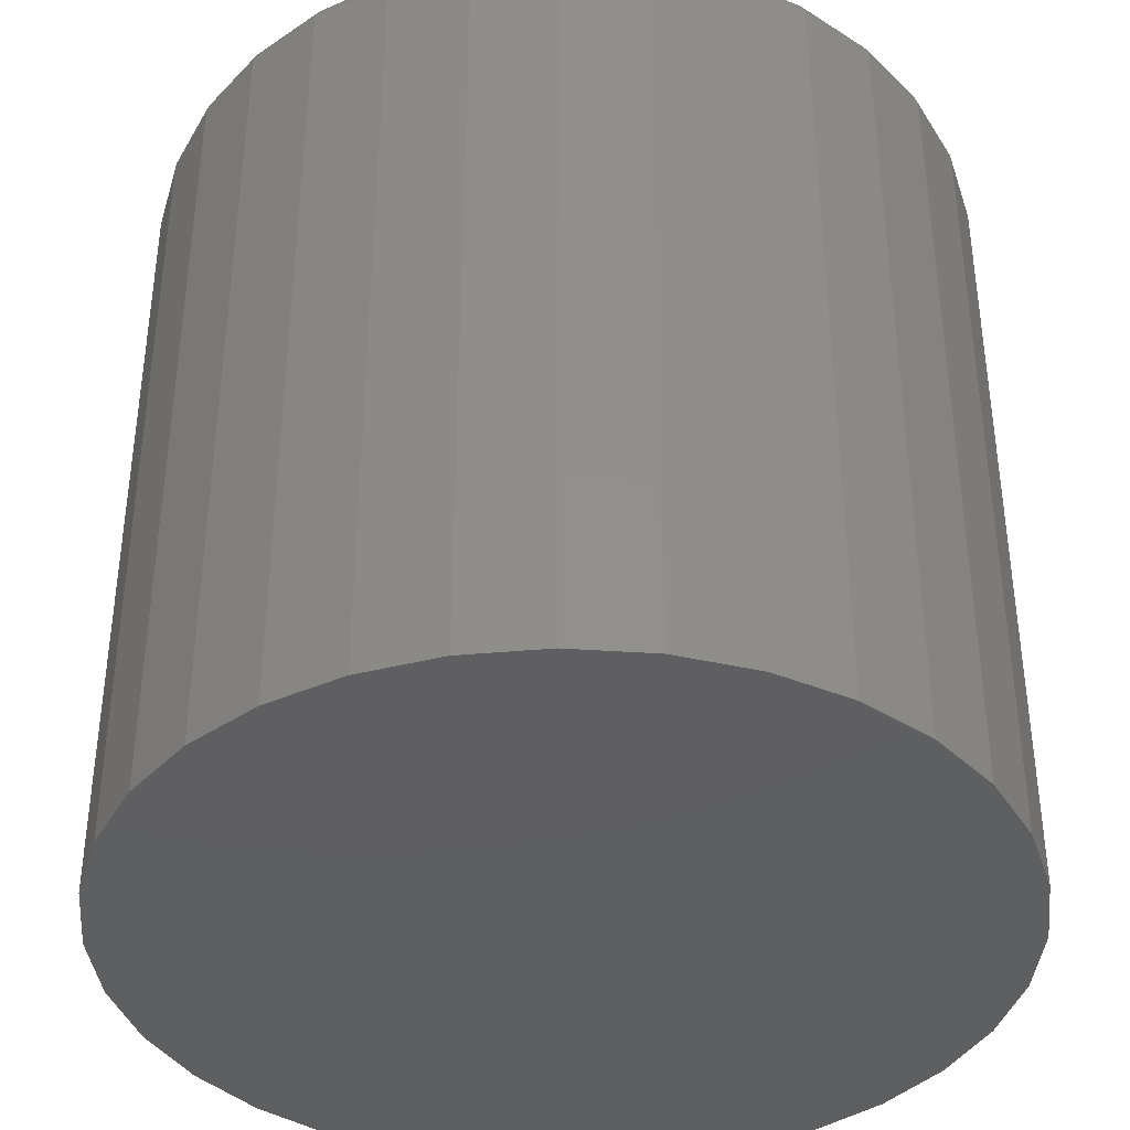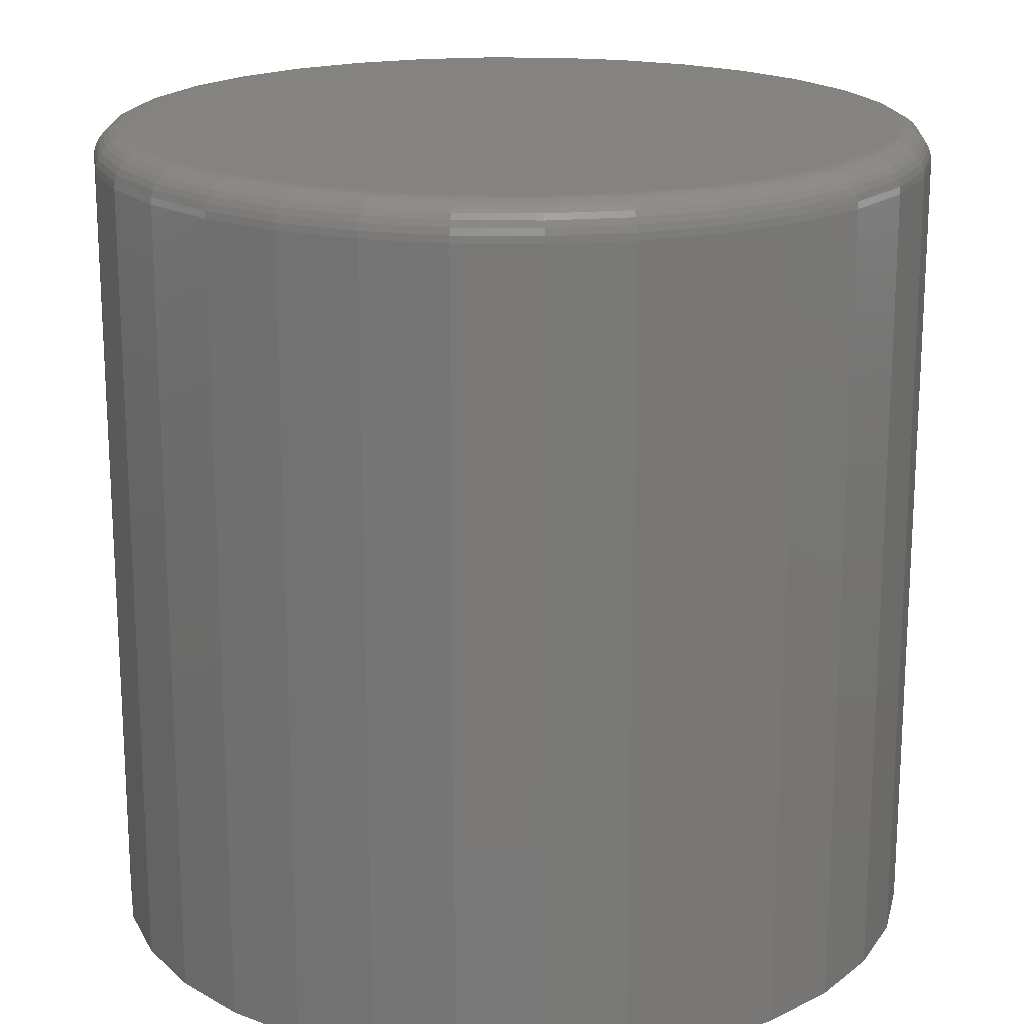
<metadata>
{"format":"stl","ext":"stl","renderer":"f3d","projection":"perspective","resolution":1024,"background":"white","views":[{"elev":-38.9,"azim":135.8,"up":"+Y"},{"elev":18.6,"azim":7.4,"up":"+Y"}]}
</metadata>
<code>
# stl→obj: 320 verts, 636 faces
v -3.446e-17 2.082e-17 0.3438
v 0.06706 2.454e-17 0.3371
v -0.06706 1.709e-17 0.3371
v -1.321e-16 2.082e-17 -0.3438
v -0.06706 1.709e-17 -0.3371
v 0.06706 2.454e-17 -0.3371
v -0.1315 1.351e-17 -0.3176
v 0.1315 2.812e-17 -0.3176
v -0.191 1.022e-17 -0.2858
v 0.191 3.142e-17 -0.2858
v -0.2431 7.324e-18 -0.2431
v 0.2431 3.431e-17 -0.2431
v -0.2858 4.951e-18 -0.191
v 0.2858 3.668e-17 -0.191
v -0.3176 3.187e-18 -0.1315
v 0.3176 3.845e-17 -0.1315
v -0.3371 2.101e-18 -0.06706
v 0.3371 3.953e-17 -0.06706
v -0.3438 1.735e-18 2.386e-17
v 0.3438 3.99e-17 -1.445e-16
v -0.3371 2.101e-18 0.06706
v 0.3371 3.953e-17 0.06706
v -0.3176 3.187e-18 0.1315
v 0.3176 3.845e-17 0.1315
v -0.2858 4.951e-18 0.191
v 0.2858 3.668e-17 0.191
v -0.2431 7.324e-18 0.2431
v 0.2431 3.431e-17 0.2431
v -0.191 1.022e-17 0.2858
v 0.191 3.142e-17 0.2858
v -0.1315 1.351e-17 0.3176
v 0.1315 2.812e-17 0.3176
v 0.375 -0.03125 -1.378e-16
v 0.375 -0.75 -4.592e-17
v 0.3678 -0.03125 -0.07316
v 0.3678 -0.75 -0.07316
v 0.3465 -0.03125 -0.1435
v 0.3465 -0.75 -0.1435
v 0.3118 -0.03125 -0.2083
v 0.3118 -0.75 -0.2083
v 0.2652 -0.03125 -0.2652
v 0.2652 -0.75 -0.2652
v 0.2083 -0.03125 -0.3118
v 0.2083 -0.75 -0.3118
v 0.1435 -0.03125 -0.3465
v 0.1435 -0.75 -0.3465
v 0.07316 -0.03125 -0.3678
v 0.07316 -0.75 -0.3678
v -9.011e-17 -0.03125 -0.375
v -5.021e-17 -0.75 -0.375
v -0.07316 -0.03125 -0.3678
v -0.07316 -0.75 -0.3678
v -0.1435 -0.03125 -0.3465
v -0.1435 -0.75 -0.3465
v -0.2083 -0.03125 -0.3118
v -0.2083 -0.75 -0.3118
v -0.2652 -0.03125 -0.2652
v -0.2652 -0.75 -0.2652
v -0.3118 -0.03125 -0.2083
v -0.3118 -0.75 -0.2083
v -0.3465 -0.03125 -0.1435
v -0.3465 -0.75 -0.1435
v -0.3678 -0.03125 -0.07316
v -0.3678 -0.75 -0.07316
v -0.375 -0.03125 4.592e-17
v -0.375 -0.75 4.592e-17
v -0.3678 -0.03125 0.07316
v -0.3678 -0.75 0.07316
v -0.3465 -0.03125 0.1435
v -0.3465 -0.75 0.1435
v -0.3118 -0.03125 0.2083
v -0.3118 -0.75 0.2083
v -0.2652 -0.03125 0.2652
v -0.2652 -0.75 0.2652
v -0.2083 -0.03125 0.3118
v -0.2083 -0.75 0.3118
v -0.1435 -0.03125 0.3465
v -0.1435 -0.75 0.3465
v -0.07316 -0.03125 0.3678
v -0.07316 -0.75 0.3678
v 4.766e-17 -0.03125 0.375
v 8.756e-17 -0.75 0.375
v 0.07316 -0.03125 0.3678
v 0.07316 -0.75 0.3678
v 0.1435 -0.03125 0.3465
v 0.1435 -0.75 0.3465
v 0.2083 -0.03125 0.3118
v 0.2083 -0.75 0.3118
v 0.2652 -0.03125 0.2652
v 0.2652 -0.75 0.2652
v 0.3118 -0.03125 0.2083
v 0.3118 -0.75 0.2083
v 0.3465 -0.03125 0.1435
v 0.3465 -0.75 0.1435
v 0.3678 -0.03125 0.07316
v 0.3678 -0.75 0.07316
v 0.3744 -0.02515 -8.327e-17
v 0.3672 -0.02515 -0.07304
v 0.3726 -0.01929 -5.551e-17
v 0.3655 -0.01929 -0.07269
v 0.3697 -0.01389 -8.327e-17
v 0.3626 -0.01389 -0.07213
v 0.3658 -0.009153 -8.327e-17
v 0.3588 -0.009153 -0.07137
v 0.3611 -0.005267 -8.327e-17
v 0.3542 -0.005267 -0.07045
v 0.3557 -0.002379 -5.551e-17
v 0.3489 -0.002379 -0.0694
v 0.3498 -0.0006005 -8.327e-17
v 0.3431 -0.0006005 -0.06825
v -0.3672 -0.02515 -0.07304
v -0.3744 -0.02515 1.11e-16
v -0.3655 -0.01929 -0.07269
v -0.3726 -0.01929 1.388e-16
v -0.3626 -0.01389 -0.07213
v -0.3697 -0.01389 1.388e-16
v -0.3588 -0.009153 -0.07137
v -0.3658 -0.009153 1.11e-16
v -0.3542 -0.005267 -0.07045
v -0.3611 -0.005267 1.388e-16
v -0.3489 -0.002379 -0.0694
v -0.3557 -0.002379 1.388e-16
v -0.3431 -0.0006005 -0.06825
v -0.3498 -0.0006005 1.11e-16
v -0.3459 -0.02515 -0.1433
v -0.3443 -0.01929 -0.1426
v -0.3416 -0.01389 -0.1415
v -0.338 -0.009153 -0.14
v -0.3336 -0.005267 -0.1382
v -0.3286 -0.002379 -0.1361
v -0.3232 -0.0006005 -0.1339
v -0.3113 -0.02515 -0.208
v -0.3098 -0.01929 -0.207
v -0.3074 -0.01389 -0.2054
v -0.3042 -0.009153 -0.2033
v -0.3003 -0.005267 -0.2006
v -0.2958 -0.002379 -0.1976
v -0.2909 -0.0006005 -0.1944
v -0.2647 -0.02515 -0.2647
v -0.2635 -0.01929 -0.2635
v -0.2614 -0.01389 -0.2614
v -0.2587 -0.009153 -0.2587
v -0.2553 -0.005267 -0.2553
v -0.2515 -0.002379 -0.2515
v -0.2474 -0.0006005 -0.2474
v -0.208 -0.02515 -0.3113
v -0.207 -0.01929 -0.3098
v -0.2054 -0.01389 -0.3074
v -0.2033 -0.009153 -0.3042
v -0.2006 -0.005267 -0.3003
v -0.1976 -0.002379 -0.2958
v -0.1944 -0.0006005 -0.2909
v -0.1433 -0.02515 -0.3459
v -0.1426 -0.01929 -0.3443
v -0.1415 -0.01389 -0.3416
v -0.14 -0.009153 -0.338
v -0.1382 -0.005267 -0.3336
v -0.1361 -0.002379 -0.3286
v -0.1339 -0.0006005 -0.3232
v -0.07304 -0.02515 -0.3672
v -0.07269 -0.01929 -0.3655
v -0.07213 -0.01389 -0.3626
v -0.07137 -0.009153 -0.3588
v -0.07045 -0.005267 -0.3542
v -0.0694 -0.002379 -0.3489
v -0.06825 -0.0006005 -0.3431
v -1.669e-16 -0.02515 -0.3744
v -1.673e-16 -0.01929 -0.3726
v -1.121e-16 -0.01389 -0.3697
v -1.124e-16 -0.009153 -0.3658
v -1.404e-16 -0.005267 -0.3611
v -1.405e-16 -0.002379 -0.3557
v -1.129e-16 -0.0006005 -0.3498
v 0.07304 -0.02515 -0.3672
v 0.07269 -0.01929 -0.3655
v 0.07213 -0.01389 -0.3626
v 0.07137 -0.009153 -0.3588
v 0.07045 -0.005267 -0.3542
v 0.0694 -0.002379 -0.3489
v 0.06825 -0.0006005 -0.3431
v 0.1433 -0.02515 -0.3459
v 0.1426 -0.01929 -0.3443
v 0.1415 -0.01389 -0.3416
v 0.14 -0.009153 -0.338
v 0.1382 -0.005267 -0.3336
v 0.1361 -0.002379 -0.3286
v 0.1339 -0.0006005 -0.3232
v 0.208 -0.02515 -0.3113
v 0.207 -0.01929 -0.3098
v 0.2054 -0.01389 -0.3074
v 0.2033 -0.009153 -0.3042
v 0.2006 -0.005267 -0.3003
v 0.1976 -0.002379 -0.2958
v 0.1944 -0.0006005 -0.2909
v 0.2647 -0.02515 -0.2647
v 0.2635 -0.01929 -0.2635
v 0.2614 -0.01389 -0.2614
v 0.2587 -0.009153 -0.2587
v 0.2553 -0.005267 -0.2553
v 0.2515 -0.002379 -0.2515
v 0.2474 -0.0006005 -0.2474
v 0.3113 -0.02515 -0.208
v 0.3098 -0.01929 -0.207
v 0.3074 -0.01389 -0.2054
v 0.3042 -0.009153 -0.2033
v 0.3003 -0.005267 -0.2006
v 0.2958 -0.002379 -0.1976
v 0.2909 -0.0006005 -0.1944
v 0.3459 -0.02515 -0.1433
v 0.3443 -0.01929 -0.1426
v 0.3416 -0.01389 -0.1415
v 0.338 -0.009153 -0.14
v 0.3336 -0.005267 -0.1382
v 0.3286 -0.002379 -0.1361
v 0.3232 -0.0006005 -0.1339
v -0.3672 -0.02515 0.07304
v -0.3655 -0.01929 0.07269
v -0.3626 -0.01389 0.07213
v -0.3588 -0.009153 0.07137
v -0.3542 -0.005267 0.07045
v -0.3489 -0.002379 0.0694
v -0.3431 -0.0006005 0.06825
v 0.3672 -0.02515 0.07304
v 0.3655 -0.01929 0.07269
v 0.3626 -0.01389 0.07213
v 0.3588 -0.009153 0.07137
v 0.3542 -0.005267 0.07045
v 0.3489 -0.002379 0.0694
v 0.3431 -0.0006005 0.06825
v 0.3459 -0.02515 0.1433
v 0.3443 -0.01929 0.1426
v 0.3416 -0.01389 0.1415
v 0.338 -0.009153 0.14
v 0.3336 -0.005267 0.1382
v 0.3286 -0.002379 0.1361
v 0.3232 -0.0006005 0.1339
v 0.3113 -0.02515 0.208
v 0.3098 -0.01929 0.207
v 0.3074 -0.01389 0.2054
v 0.3042 -0.009153 0.2033
v 0.3003 -0.005267 0.2006
v 0.2958 -0.002379 0.1976
v 0.2909 -0.0006005 0.1944
v 0.2647 -0.02515 0.2647
v 0.2635 -0.01929 0.2635
v 0.2614 -0.01389 0.2614
v 0.2587 -0.009153 0.2587
v 0.2553 -0.005267 0.2553
v 0.2515 -0.002379 0.2515
v 0.2474 -0.0006005 0.2474
v 0.208 -0.02515 0.3113
v 0.207 -0.01929 0.3098
v 0.2054 -0.01389 0.3074
v 0.2033 -0.009153 0.3042
v 0.2006 -0.005267 0.3003
v 0.1976 -0.002379 0.2958
v 0.1944 -0.0006005 0.2909
v 0.1433 -0.02515 0.3459
v 0.1426 -0.01929 0.3443
v 0.1415 -0.01389 0.3416
v 0.14 -0.009153 0.338
v 0.1382 -0.005267 0.3336
v 0.1361 -0.002379 0.3286
v 0.1339 -0.0006005 0.3232
v 0.07304 -0.02515 0.3672
v 0.07269 -0.01929 0.3655
v 0.07213 -0.01389 0.3626
v 0.07137 -0.009153 0.3588
v 0.07045 -0.005267 0.3542
v 0.0694 -0.002379 0.3489
v 0.06825 -0.0006005 0.3431
v -8.364e-17 -0.02515 0.3744
v -5.624e-17 -0.01929 0.3726
v -5.656e-17 -0.01389 0.3697
v -8.46e-17 -0.009153 0.3658
v -5.708e-17 -0.005267 0.3611
v -8.502e-17 -0.002379 0.3557
v -8.512e-17 -0.0006005 0.3498
v -0.07304 -0.02515 0.3672
v -0.07269 -0.01929 0.3655
v -0.07213 -0.01389 0.3626
v -0.07137 -0.009153 0.3588
v -0.07045 -0.005267 0.3542
v -0.0694 -0.002379 0.3489
v -0.06825 -0.0006005 0.3431
v -0.1433 -0.02515 0.3459
v -0.1426 -0.01929 0.3443
v -0.1415 -0.01389 0.3416
v -0.14 -0.009153 0.338
v -0.1382 -0.005267 0.3336
v -0.1361 -0.002379 0.3286
v -0.1339 -0.0006005 0.3232
v -0.208 -0.02515 0.3113
v -0.207 -0.01929 0.3098
v -0.2054 -0.01389 0.3074
v -0.2033 -0.009153 0.3042
v -0.2006 -0.005267 0.3003
v -0.1976 -0.002379 0.2958
v -0.1944 -0.0006005 0.2909
v -0.2647 -0.02515 0.2647
v -0.2635 -0.01929 0.2635
v -0.2614 -0.01389 0.2614
v -0.2587 -0.009153 0.2587
v -0.2553 -0.005267 0.2553
v -0.2515 -0.002379 0.2515
v -0.2474 -0.0006005 0.2474
v -0.3113 -0.02515 0.208
v -0.3098 -0.01929 0.207
v -0.3074 -0.01389 0.2054
v -0.3042 -0.009153 0.2033
v -0.3003 -0.005267 0.2006
v -0.2958 -0.002379 0.1976
v -0.2909 -0.0006005 0.1944
v -0.3459 -0.02515 0.1433
v -0.3443 -0.01929 0.1426
v -0.3416 -0.01389 0.1415
v -0.338 -0.009153 0.14
v -0.3336 -0.005267 0.1382
v -0.3286 -0.002379 0.1361
v -0.3232 -0.0006005 0.1339
f 1 2 3
f 4 5 6
f 6 5 7
f 6 7 8
f 8 7 9
f 8 9 10
f 10 9 11
f 10 11 12
f 12 11 13
f 12 13 14
f 14 13 15
f 14 15 16
f 16 15 17
f 16 17 18
f 18 17 19
f 18 19 20
f 20 19 21
f 20 21 22
f 22 21 23
f 22 23 24
f 24 23 25
f 24 25 26
f 26 25 27
f 26 27 28
f 28 27 29
f 28 29 30
f 30 29 31
f 30 31 32
f 32 31 3
f 32 3 2
f 33 34 35
f 35 34 36
f 35 36 37
f 37 36 38
f 37 38 39
f 39 38 40
f 39 40 41
f 41 40 42
f 41 42 43
f 43 42 44
f 43 44 45
f 45 44 46
f 45 46 47
f 47 46 48
f 47 48 49
f 49 48 50
f 49 50 51
f 51 50 52
f 51 52 53
f 53 52 54
f 53 54 55
f 55 54 56
f 55 56 57
f 57 56 58
f 57 58 59
f 59 58 60
f 59 60 61
f 61 60 62
f 61 62 63
f 63 62 64
f 63 64 65
f 65 64 66
f 65 66 67
f 67 66 68
f 67 68 69
f 69 68 70
f 69 70 71
f 71 70 72
f 71 72 73
f 73 72 74
f 73 74 75
f 75 74 76
f 75 76 77
f 77 76 78
f 77 78 79
f 79 78 80
f 79 80 81
f 81 80 82
f 81 82 83
f 83 82 84
f 83 84 85
f 85 84 86
f 85 86 87
f 87 86 88
f 87 88 89
f 89 88 90
f 89 90 91
f 91 90 92
f 91 92 93
f 93 92 94
f 93 94 95
f 95 94 96
f 95 96 33
f 33 96 34
f 33 35 97
f 97 35 98
f 97 98 99
f 99 98 100
f 99 100 101
f 101 100 102
f 101 102 103
f 103 102 104
f 103 104 105
f 105 104 106
f 105 106 107
f 107 106 108
f 107 108 109
f 109 108 110
f 109 110 20
f 20 110 18
f 63 65 111
f 111 65 112
f 111 112 113
f 113 112 114
f 113 114 115
f 115 114 116
f 115 116 117
f 117 116 118
f 117 118 119
f 119 118 120
f 119 120 121
f 121 120 122
f 121 122 123
f 123 122 124
f 123 124 17
f 17 124 19
f 61 63 125
f 125 63 111
f 125 111 126
f 126 111 113
f 126 113 127
f 127 113 115
f 127 115 128
f 128 115 117
f 128 117 129
f 129 117 119
f 129 119 130
f 130 119 121
f 130 121 131
f 131 121 123
f 131 123 15
f 15 123 17
f 59 61 132
f 132 61 125
f 132 125 133
f 133 125 126
f 133 126 134
f 134 126 127
f 134 127 135
f 135 127 128
f 135 128 136
f 136 128 129
f 136 129 137
f 137 129 130
f 137 130 138
f 138 130 131
f 138 131 13
f 13 131 15
f 57 59 139
f 139 59 132
f 139 132 140
f 140 132 133
f 140 133 141
f 141 133 134
f 141 134 142
f 142 134 135
f 142 135 143
f 143 135 136
f 143 136 144
f 144 136 137
f 144 137 145
f 145 137 138
f 145 138 11
f 11 138 13
f 55 57 146
f 146 57 139
f 146 139 147
f 147 139 140
f 147 140 148
f 148 140 141
f 148 141 149
f 149 141 142
f 149 142 150
f 150 142 143
f 150 143 151
f 151 143 144
f 151 144 152
f 152 144 145
f 152 145 9
f 9 145 11
f 53 55 153
f 153 55 146
f 153 146 154
f 154 146 147
f 154 147 155
f 155 147 148
f 155 148 156
f 156 148 149
f 156 149 157
f 157 149 150
f 157 150 158
f 158 150 151
f 158 151 159
f 159 151 152
f 159 152 7
f 7 152 9
f 51 53 160
f 160 53 153
f 160 153 161
f 161 153 154
f 161 154 162
f 162 154 155
f 162 155 163
f 163 155 156
f 163 156 164
f 164 156 157
f 164 157 165
f 165 157 158
f 165 158 166
f 166 158 159
f 166 159 5
f 5 159 7
f 49 51 167
f 167 51 160
f 167 160 168
f 168 160 161
f 168 161 169
f 169 161 162
f 169 162 170
f 170 162 163
f 170 163 171
f 171 163 164
f 171 164 172
f 172 164 165
f 172 165 173
f 173 165 166
f 173 166 4
f 4 166 5
f 47 49 174
f 174 49 167
f 174 167 175
f 175 167 168
f 175 168 176
f 176 168 169
f 176 169 177
f 177 169 170
f 177 170 178
f 178 170 171
f 178 171 179
f 179 171 172
f 179 172 180
f 180 172 173
f 180 173 6
f 6 173 4
f 45 47 181
f 181 47 174
f 181 174 182
f 182 174 175
f 182 175 183
f 183 175 176
f 183 176 184
f 184 176 177
f 184 177 185
f 185 177 178
f 185 178 186
f 186 178 179
f 186 179 187
f 187 179 180
f 187 180 8
f 8 180 6
f 43 45 188
f 188 45 181
f 188 181 189
f 189 181 182
f 189 182 190
f 190 182 183
f 190 183 191
f 191 183 184
f 191 184 192
f 192 184 185
f 192 185 193
f 193 185 186
f 193 186 194
f 194 186 187
f 194 187 10
f 10 187 8
f 41 43 195
f 195 43 188
f 195 188 196
f 196 188 189
f 196 189 197
f 197 189 190
f 197 190 198
f 198 190 191
f 198 191 199
f 199 191 192
f 199 192 200
f 200 192 193
f 200 193 201
f 201 193 194
f 201 194 12
f 12 194 10
f 39 41 202
f 202 41 195
f 202 195 203
f 203 195 196
f 203 196 204
f 204 196 197
f 204 197 205
f 205 197 198
f 205 198 206
f 206 198 199
f 206 199 207
f 207 199 200
f 207 200 208
f 208 200 201
f 208 201 14
f 14 201 12
f 37 39 209
f 209 39 202
f 209 202 210
f 210 202 203
f 210 203 211
f 211 203 204
f 211 204 212
f 212 204 205
f 212 205 213
f 213 205 206
f 213 206 214
f 214 206 207
f 214 207 215
f 215 207 208
f 215 208 16
f 16 208 14
f 35 37 98
f 98 37 209
f 98 209 100
f 100 209 210
f 100 210 102
f 102 210 211
f 102 211 104
f 104 211 212
f 104 212 106
f 106 212 213
f 106 213 108
f 108 213 214
f 108 214 110
f 110 214 215
f 110 215 18
f 18 215 16
f 65 67 112
f 112 67 216
f 112 216 114
f 114 216 217
f 114 217 116
f 116 217 218
f 116 218 118
f 118 218 219
f 118 219 120
f 120 219 220
f 120 220 122
f 122 220 221
f 122 221 124
f 124 221 222
f 124 222 19
f 19 222 21
f 95 33 223
f 223 33 97
f 223 97 224
f 224 97 99
f 224 99 225
f 225 99 101
f 225 101 226
f 226 101 103
f 226 103 227
f 227 103 105
f 227 105 228
f 228 105 107
f 228 107 229
f 229 107 109
f 229 109 22
f 22 109 20
f 93 95 230
f 230 95 223
f 230 223 231
f 231 223 224
f 231 224 232
f 232 224 225
f 232 225 233
f 233 225 226
f 233 226 234
f 234 226 227
f 234 227 235
f 235 227 228
f 235 228 236
f 236 228 229
f 236 229 24
f 24 229 22
f 91 93 237
f 237 93 230
f 237 230 238
f 238 230 231
f 238 231 239
f 239 231 232
f 239 232 240
f 240 232 233
f 240 233 241
f 241 233 234
f 241 234 242
f 242 234 235
f 242 235 243
f 243 235 236
f 243 236 26
f 26 236 24
f 89 91 244
f 244 91 237
f 244 237 245
f 245 237 238
f 245 238 246
f 246 238 239
f 246 239 247
f 247 239 240
f 247 240 248
f 248 240 241
f 248 241 249
f 249 241 242
f 249 242 250
f 250 242 243
f 250 243 28
f 28 243 26
f 87 89 251
f 251 89 244
f 251 244 252
f 252 244 245
f 252 245 253
f 253 245 246
f 253 246 254
f 254 246 247
f 254 247 255
f 255 247 248
f 255 248 256
f 256 248 249
f 256 249 257
f 257 249 250
f 257 250 30
f 30 250 28
f 85 87 258
f 258 87 251
f 258 251 259
f 259 251 252
f 259 252 260
f 260 252 253
f 260 253 261
f 261 253 254
f 261 254 262
f 262 254 255
f 262 255 263
f 263 255 256
f 263 256 264
f 264 256 257
f 264 257 32
f 32 257 30
f 83 85 265
f 265 85 258
f 265 258 266
f 266 258 259
f 266 259 267
f 267 259 260
f 267 260 268
f 268 260 261
f 268 261 269
f 269 261 262
f 269 262 270
f 270 262 263
f 270 263 271
f 271 263 264
f 271 264 2
f 2 264 32
f 81 83 272
f 272 83 265
f 272 265 273
f 273 265 266
f 273 266 274
f 274 266 267
f 274 267 275
f 275 267 268
f 275 268 276
f 276 268 269
f 276 269 277
f 277 269 270
f 277 270 278
f 278 270 271
f 278 271 1
f 1 271 2
f 79 81 279
f 279 81 272
f 279 272 280
f 280 272 273
f 280 273 281
f 281 273 274
f 281 274 282
f 282 274 275
f 282 275 283
f 283 275 276
f 283 276 284
f 284 276 277
f 284 277 285
f 285 277 278
f 285 278 3
f 3 278 1
f 77 79 286
f 286 79 279
f 286 279 287
f 287 279 280
f 287 280 288
f 288 280 281
f 288 281 289
f 289 281 282
f 289 282 290
f 290 282 283
f 290 283 291
f 291 283 284
f 291 284 292
f 292 284 285
f 292 285 31
f 31 285 3
f 75 77 293
f 293 77 286
f 293 286 294
f 294 286 287
f 294 287 295
f 295 287 288
f 295 288 296
f 296 288 289
f 296 289 297
f 297 289 290
f 297 290 298
f 298 290 291
f 298 291 299
f 299 291 292
f 299 292 29
f 29 292 31
f 73 75 300
f 300 75 293
f 300 293 301
f 301 293 294
f 301 294 302
f 302 294 295
f 302 295 303
f 303 295 296
f 303 296 304
f 304 296 297
f 304 297 305
f 305 297 298
f 305 298 306
f 306 298 299
f 306 299 27
f 27 299 29
f 71 73 307
f 307 73 300
f 307 300 308
f 308 300 301
f 308 301 309
f 309 301 302
f 309 302 310
f 310 302 303
f 310 303 311
f 311 303 304
f 311 304 312
f 312 304 305
f 312 305 313
f 313 305 306
f 313 306 25
f 25 306 27
f 69 71 314
f 314 71 307
f 314 307 315
f 315 307 308
f 315 308 316
f 316 308 309
f 316 309 317
f 317 309 310
f 317 310 318
f 318 310 311
f 318 311 319
f 319 311 312
f 319 312 320
f 320 312 313
f 320 313 23
f 23 313 25
f 67 69 216
f 216 69 314
f 216 314 217
f 217 314 315
f 217 315 218
f 218 315 316
f 218 316 219
f 219 316 317
f 219 317 220
f 220 317 318
f 220 318 221
f 221 318 319
f 221 319 222
f 222 319 320
f 222 320 21
f 21 320 23
f 80 84 82
f 84 80 86
f 86 80 78
f 86 78 88
f 88 78 76
f 88 76 90
f 90 76 74
f 90 74 92
f 92 74 72
f 92 72 94
f 94 72 70
f 94 70 96
f 96 70 68
f 96 68 34
f 34 68 66
f 34 66 36
f 36 66 64
f 36 64 38
f 38 64 62
f 38 62 40
f 40 62 60
f 40 60 42
f 42 60 58
f 42 58 44
f 44 58 56
f 44 56 46
f 46 56 54
f 46 54 48
f 48 54 52
f 48 52 50

</code>
